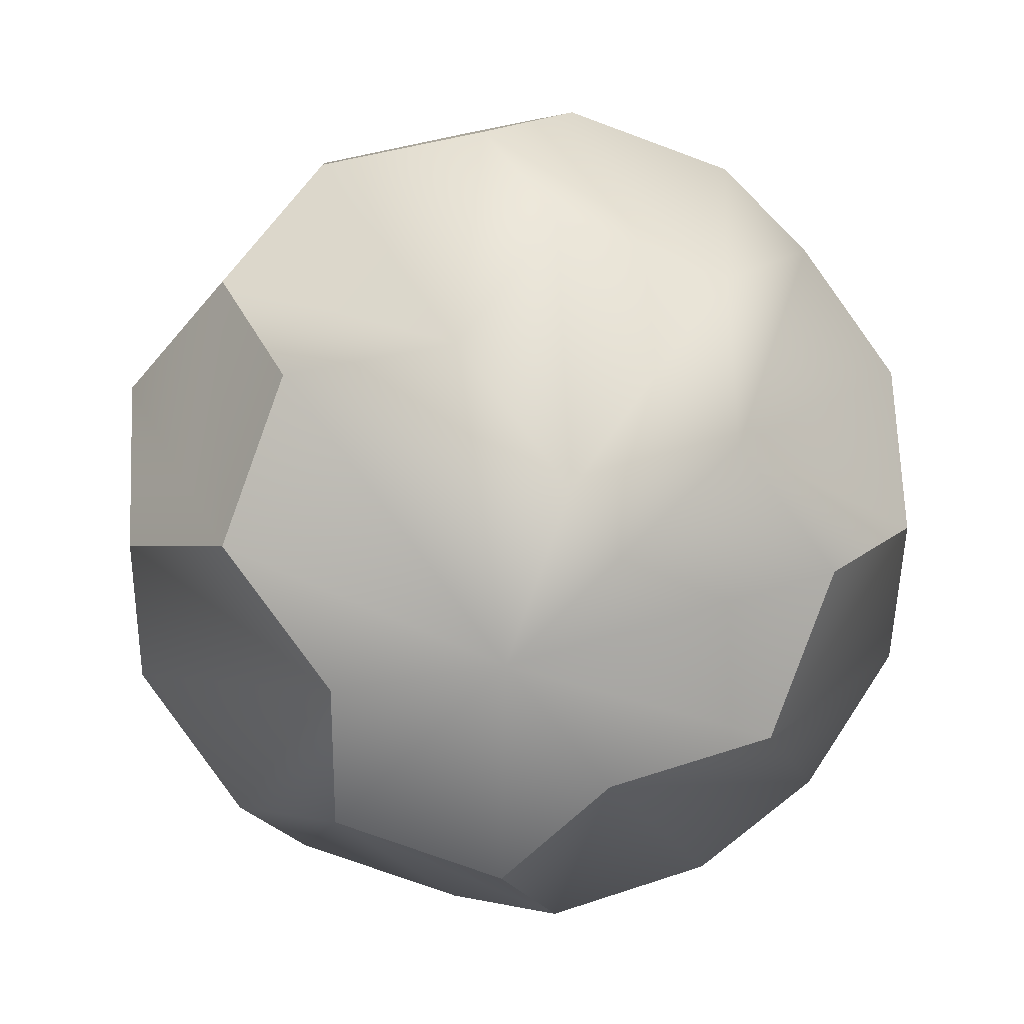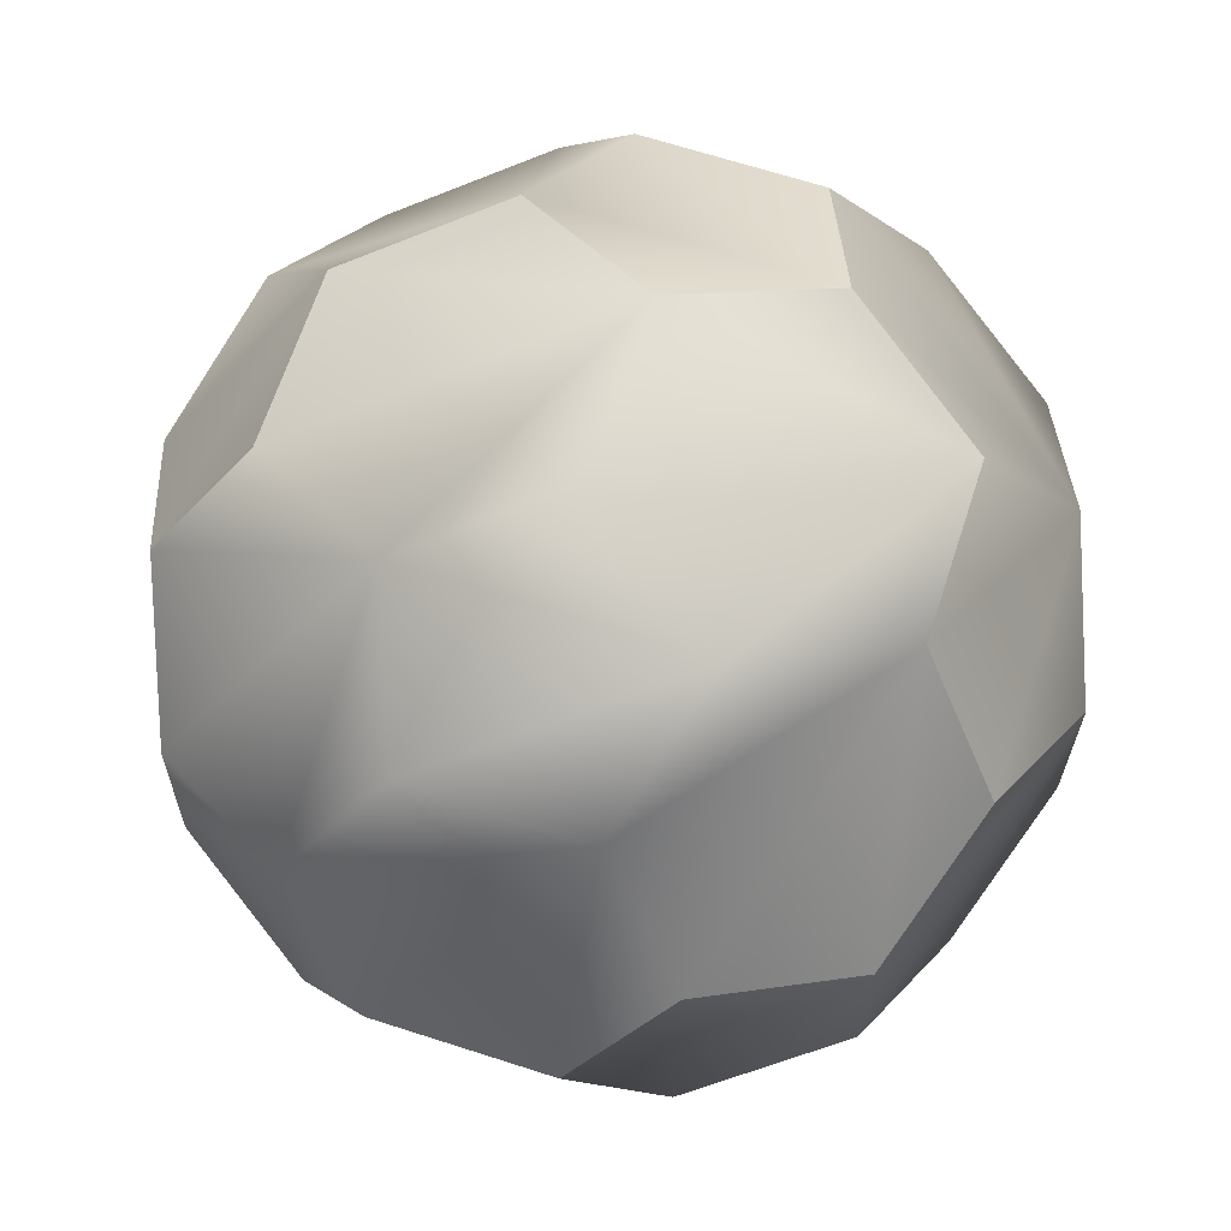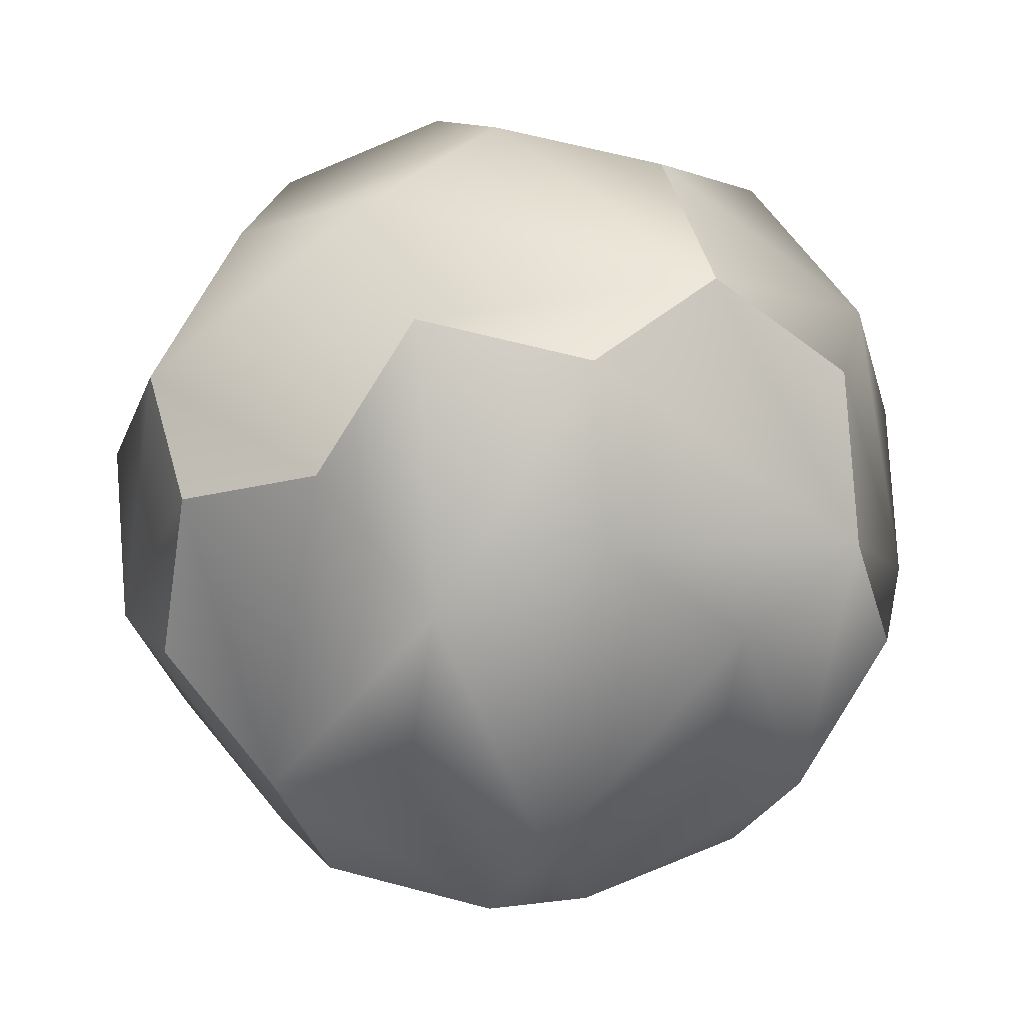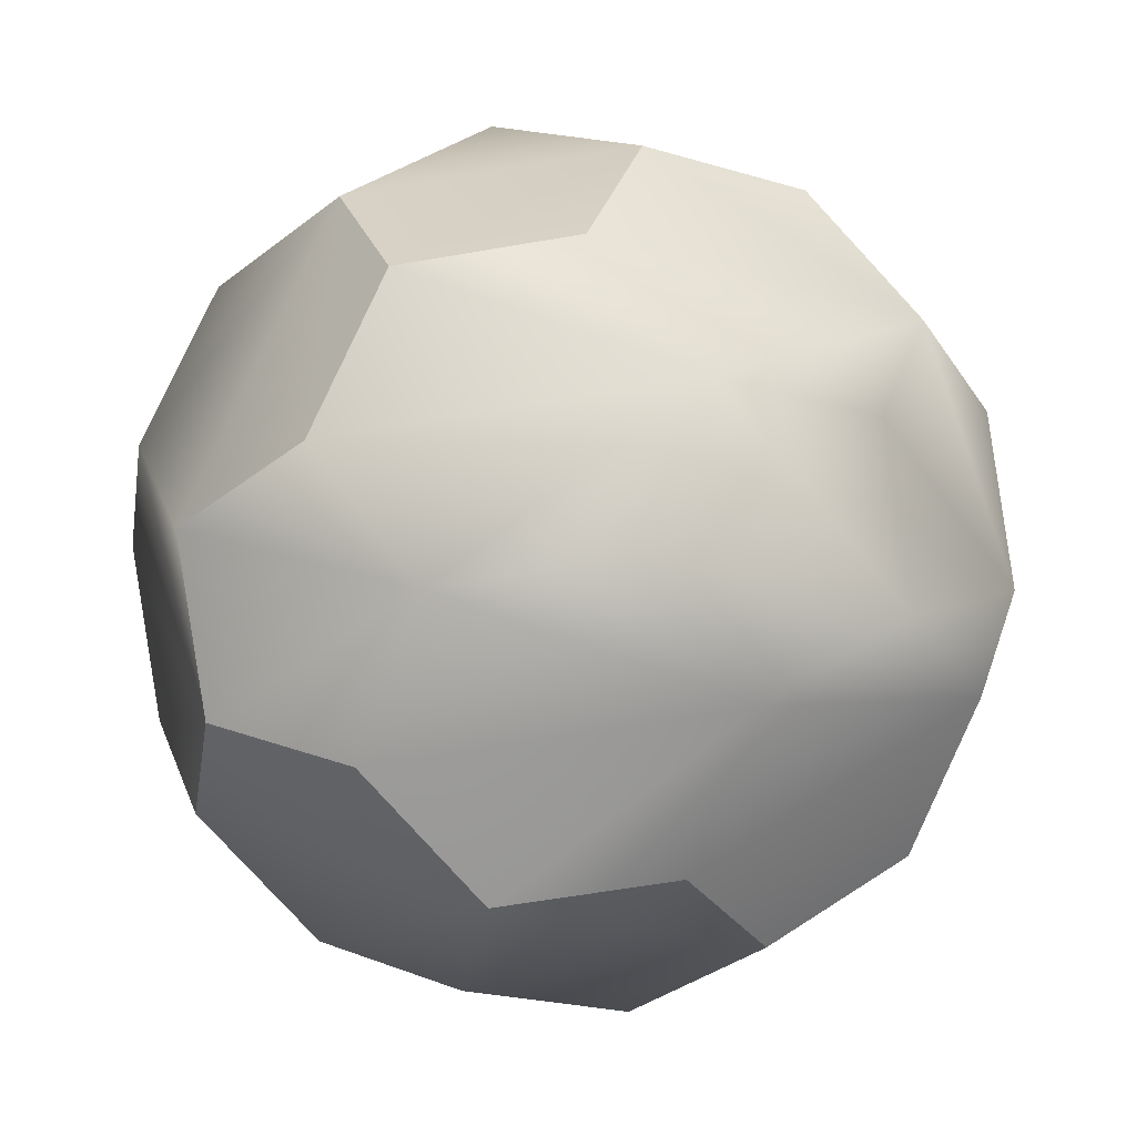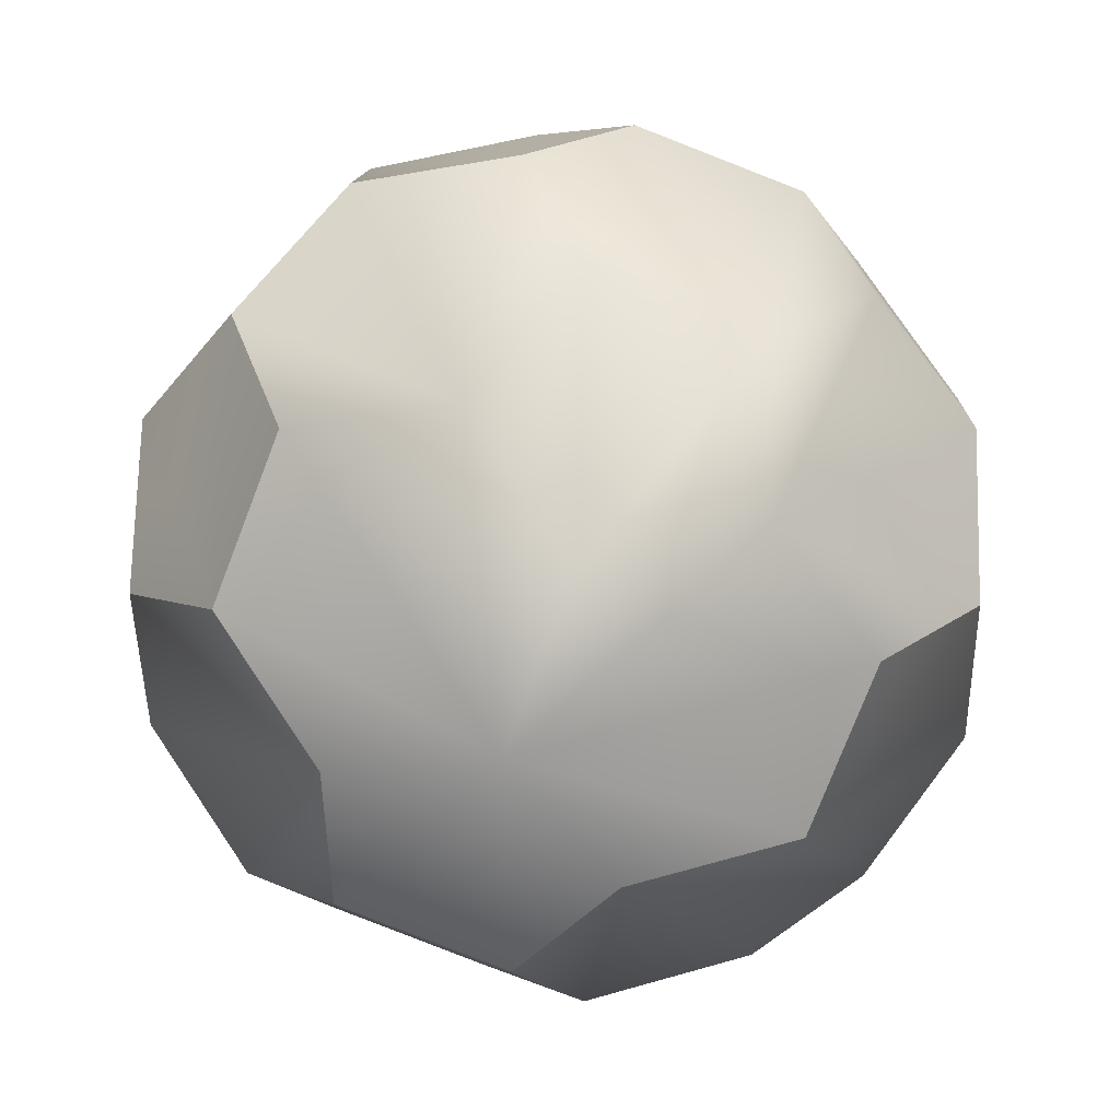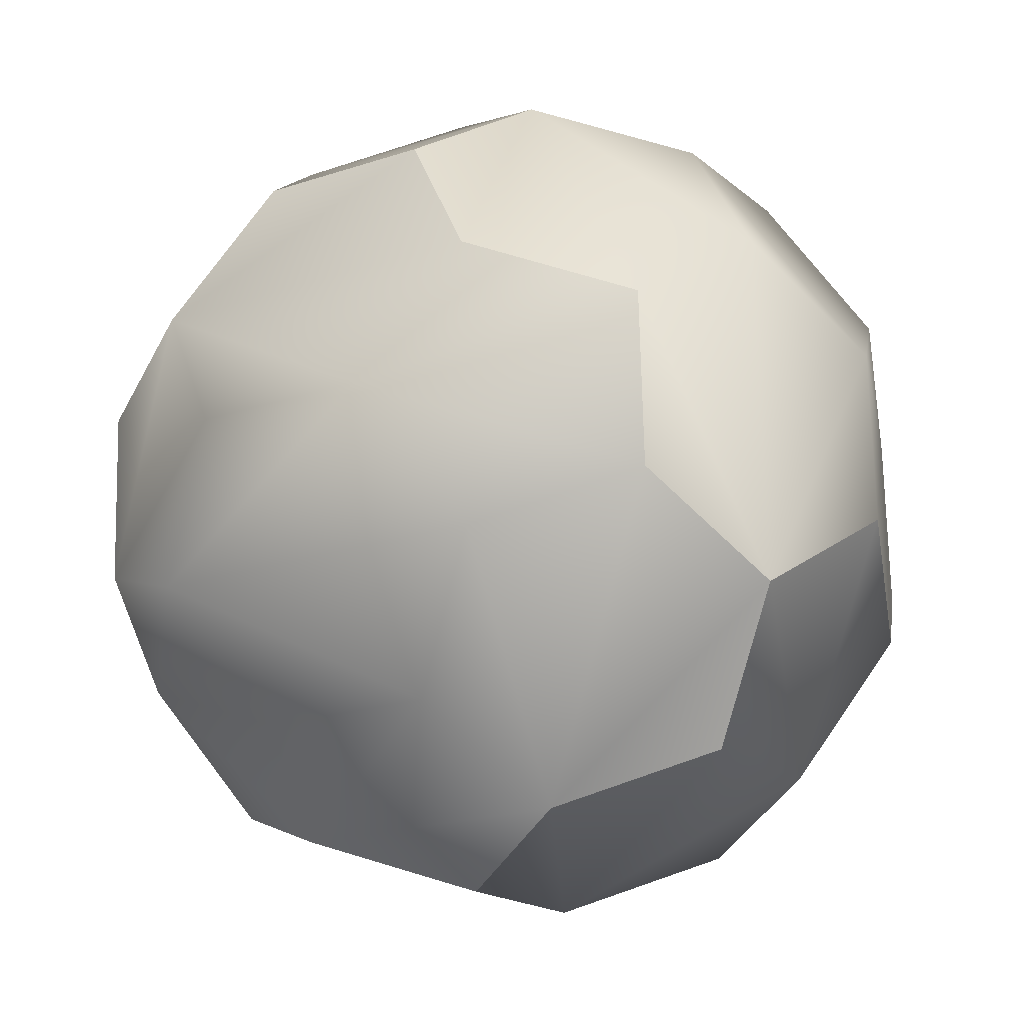
<metadata>
{"format":"obj","ext":"obj","renderer":"f3d","projection":"perspective","resolution":1024,"background":"white","views":[{"elev":19.2,"azim":176.5,"up":"+Y"},{"elev":-31.6,"azim":109.2,"up":"+Y"},{"elev":20.8,"azim":-57.8,"up":"+Z"},{"elev":-46.5,"azim":64.3,"up":"+Y"},{"elev":23.1,"azim":-177.8,"up":"+Y"},{"elev":-41.0,"azim":-60.3,"up":"+Y"}]}
</metadata>
<code>
g TruncatedIcosahedron
v 0.05693 -2.731e-07 -0.7636
v 0.3452 -0.07307 -0.6796
v 0.3441 -0.3651 -0.5785
v 0.05512 -0.4725 -0.6001
v -0.1223 -0.2469 -0.7145
v -0.05261 0.2838 -0.7093
v -0.3414 0.3207 -0.6058
v -0.3412 0.5543 -0.4034
v -0.05224 0.6617 -0.3819
v 0.1261 0.4945 -0.5709
v 0.5239 0.1376 -0.5412
v 0.4144 0.4214 -0.4869
v 0.5243 0.5155 -0.2138
v 0.7017 0.2899 -0.09944
v 0.7015 0.05635 -0.3018
v -0.4112 -0.2099 -0.611
v -0.5225 -0.3986 -0.393
v -0.7009 -0.2314 -0.204
v -0.6997 0.06058 -0.3051
v -0.5207 0.07388 -0.5566
v 0.5217 -0.4464 -0.3391
v 0.7004 -0.2357 -0.2007
v 0.6995 -0.2941 0.1027
v 0.5202 -0.541 0.1519
v 0.4103 -0.6351 -0.1212
v -0.05623 -0.6612 -0.3822
v 0.1214 -0.7425 -0.1427
v -0.05767 -0.7558 0.1088
v -0.3459 -0.6827 0.02479
v -0.345 -0.6242 -0.2786
v -0.5202 0.541 -0.1519
v -0.6995 0.2941 -0.1027
v -0.7004 0.2357 0.2007
v -0.5217 0.4464 0.3391
v -0.4103 0.6351 0.1212
v 0.05767 0.7558 -0.1088
v -0.1214 0.7425 0.1427
v 0.05623 0.6612 0.3822
v 0.345 0.6242 0.2786
v 0.3459 0.6827 -0.02479
v 0.7009 0.2314 0.204
v 0.5225 0.3986 0.393
v 0.4112 0.2099 0.611
v 0.5207 -0.07388 0.5566
v 0.6997 -0.06058 0.3051
v -0.7017 -0.2899 0.09944
v -0.5243 -0.5155 0.2138
v -0.4144 -0.4214 0.4869
v -0.5239 -0.1376 0.5412
v -0.7015 -0.05635 0.3018
v 0.3412 -0.5543 0.4034
v 0.3414 -0.3207 0.6058
v 0.05261 -0.2838 0.7093
v -0.1261 -0.4945 0.5709
v 0.05224 -0.6617 0.3819
v -0.3441 0.3651 0.5785
v -0.3452 0.07307 0.6796
v -0.05693 2.731e-07 0.7636
v 0.1223 0.2469 0.7145
v -0.05512 0.4725 0.6001
v 0.4144 0.4214 -0.4869
v 0.5239 0.1376 -0.5412
v -0.4112 -0.2099 -0.611
v -0.5207 0.07388 -0.5566
v 0.3452 -0.07307 -0.6796
v 0.7015 0.05635 -0.3018
v 0.5239 0.1376 -0.5412
v 0.3441 -0.3651 -0.5785
v -0.1223 -0.2469 -0.7145
v 0.05512 -0.4725 -0.6001
v 0.1214 -0.7425 -0.1427
v -0.05623 -0.6612 -0.3822
v 0.05512 -0.4725 -0.6001
v -0.6997 0.06058 -0.3051
v 0.05767 0.7558 -0.1088
v 0.3459 0.6827 -0.02479
v 0.5243 0.5155 -0.2138
v 0.7009 0.2314 0.204
v 0.7017 0.2899 -0.09944
v 0.6997 -0.06058 0.3051
v -0.1214 0.7425 0.1427
v -0.05767 -0.7558 0.1088
v -0.7004 0.2357 0.2007
v -0.6995 0.2941 -0.1027
v -0.4103 0.6351 0.1212
v -0.5217 0.4464 0.3391
v 0.05623 0.6612 0.3822
v -0.1214 0.7425 0.1427
v -0.1261 -0.4945 0.5709
v 0.05224 -0.6617 0.3819
v 0.5225 0.3986 0.393
v 0.345 0.6242 0.2786
v 0.4112 0.2099 0.611
v -0.7015 -0.05635 0.3018
v -0.7004 0.2357 0.2007
v -0.5239 -0.1376 0.5412
v 0.05261 -0.2838 0.7093
v 0.3414 -0.3207 0.6058
v 0.5207 -0.07388 0.5566
v -0.1261 -0.4945 0.5709
v -0.4144 -0.4214 0.4869
v 0.5207 -0.07388 0.5566
f 11 12 13
f 11 13 14
f 14 13 40
f 14 40 39
f 39 40 36
f 39 36 38
f 38 36 37
f 11 14 15
f 26 27 28
f 26 28 29
f 29 28 47
f 29 47 17
f 17 47 46
f 17 46 18
f 18 46 19
f 18 19 16
f 16 19 20
f 44 45 41
f 44 41 43
f 43 41 42
f 55 82 25
f 55 25 51
f 51 25 24
f 51 24 23
f 23 24 21
f 23 21 22
f 22 21 65
f 22 65 66
f 66 65 67
f 29 17 30
f 30 17 69
f 30 69 26
f 26 69 70
f 25 82 71
f 25 71 68
f 68 71 72
f 68 72 73
f 102 52 23
f 102 23 80
f 80 23 66
f 80 66 78
f 78 66 79
f 83 84 19
f 83 19 50
f 50 19 46
f 50 46 49
f 49 46 48
f 100 97 58
f 58 97 93
f 58 93 59
f 59 93 91
f 59 91 60
f 60 91 87
f 60 87 85
f 85 87 88
f 46 47 48
f 48 47 28
f 48 28 89
f 89 28 90
f 91 92 87
f 100 58 57
f 100 57 96
f 96 57 86
f 96 86 94
f 94 86 95
f 98 99 93
f 98 93 97
f 100 96 101
f 4 5 1
f 4 1 3
f 3 1 2
f 75 76 10
f 75 10 9
f 9 10 6
f 9 6 8
f 8 6 7
f 8 7 31
f 31 7 32
f 31 32 33
f 81 75 8
f 81 8 35
f 35 8 31
f 35 31 34
f 34 31 33
f 54 55 51
f 54 51 53
f 53 51 52
f 62 2 1
f 62 1 61
f 61 1 10
f 61 10 77
f 77 10 76
f 74 32 7
f 74 7 64
f 64 7 1
f 64 1 63
f 63 1 5
f 68 65 21
f 68 21 25
f 25 21 24
f 17 18 16
f 17 16 69
f 14 39 42
f 14 42 41
f 86 57 56
f 86 56 85
f 85 56 60
f 26 29 30
f 59 60 56
f 59 56 58
f 58 56 57
f 6 10 1
f 6 1 7
f 66 23 22
f 8 75 9
f 23 52 51

</code>
